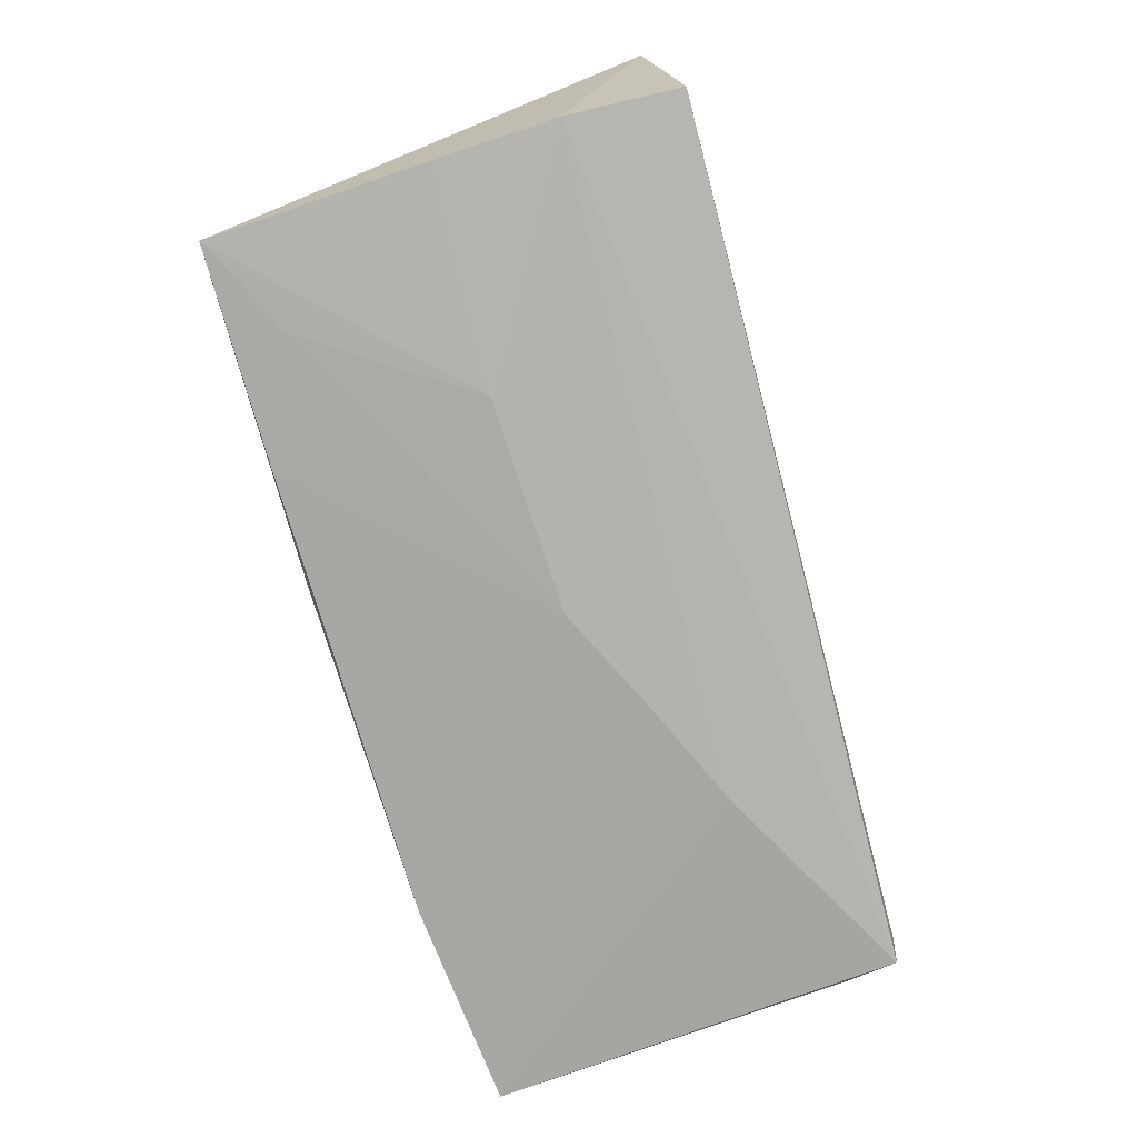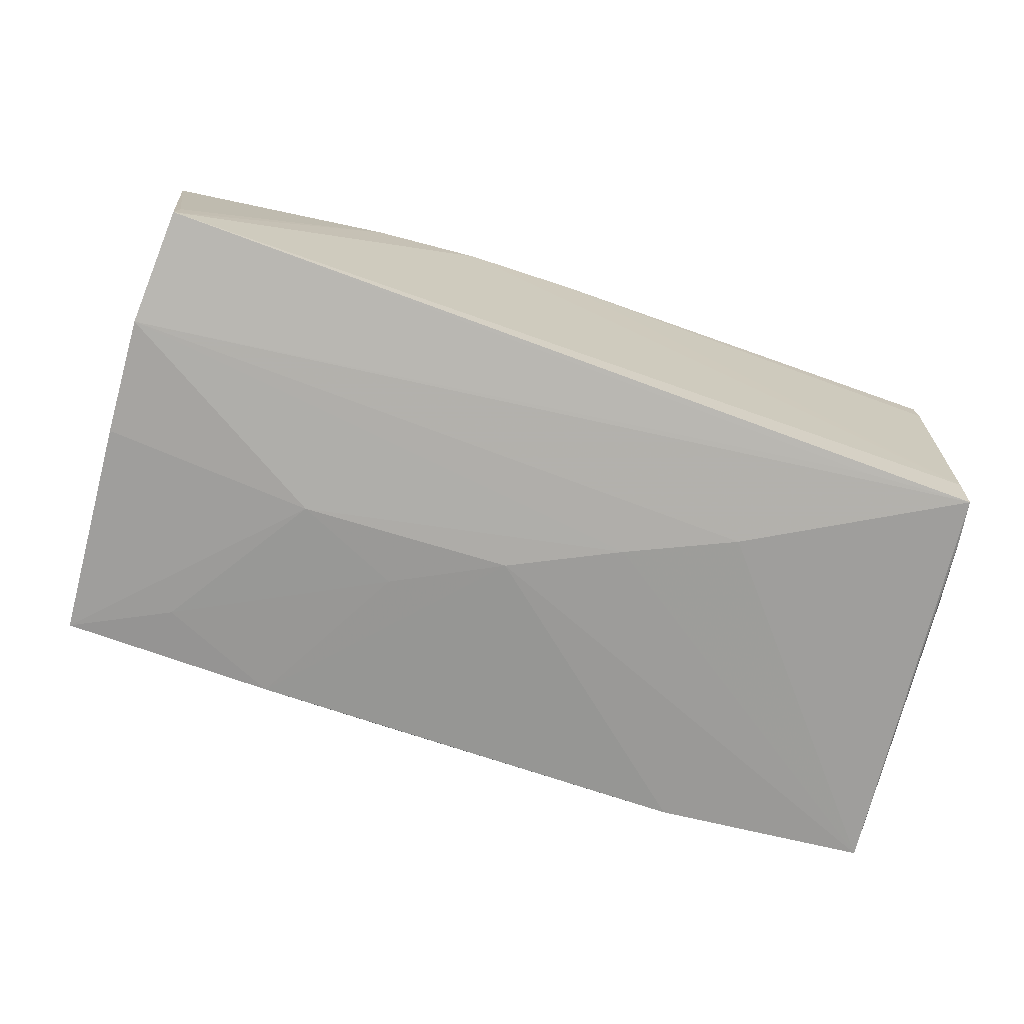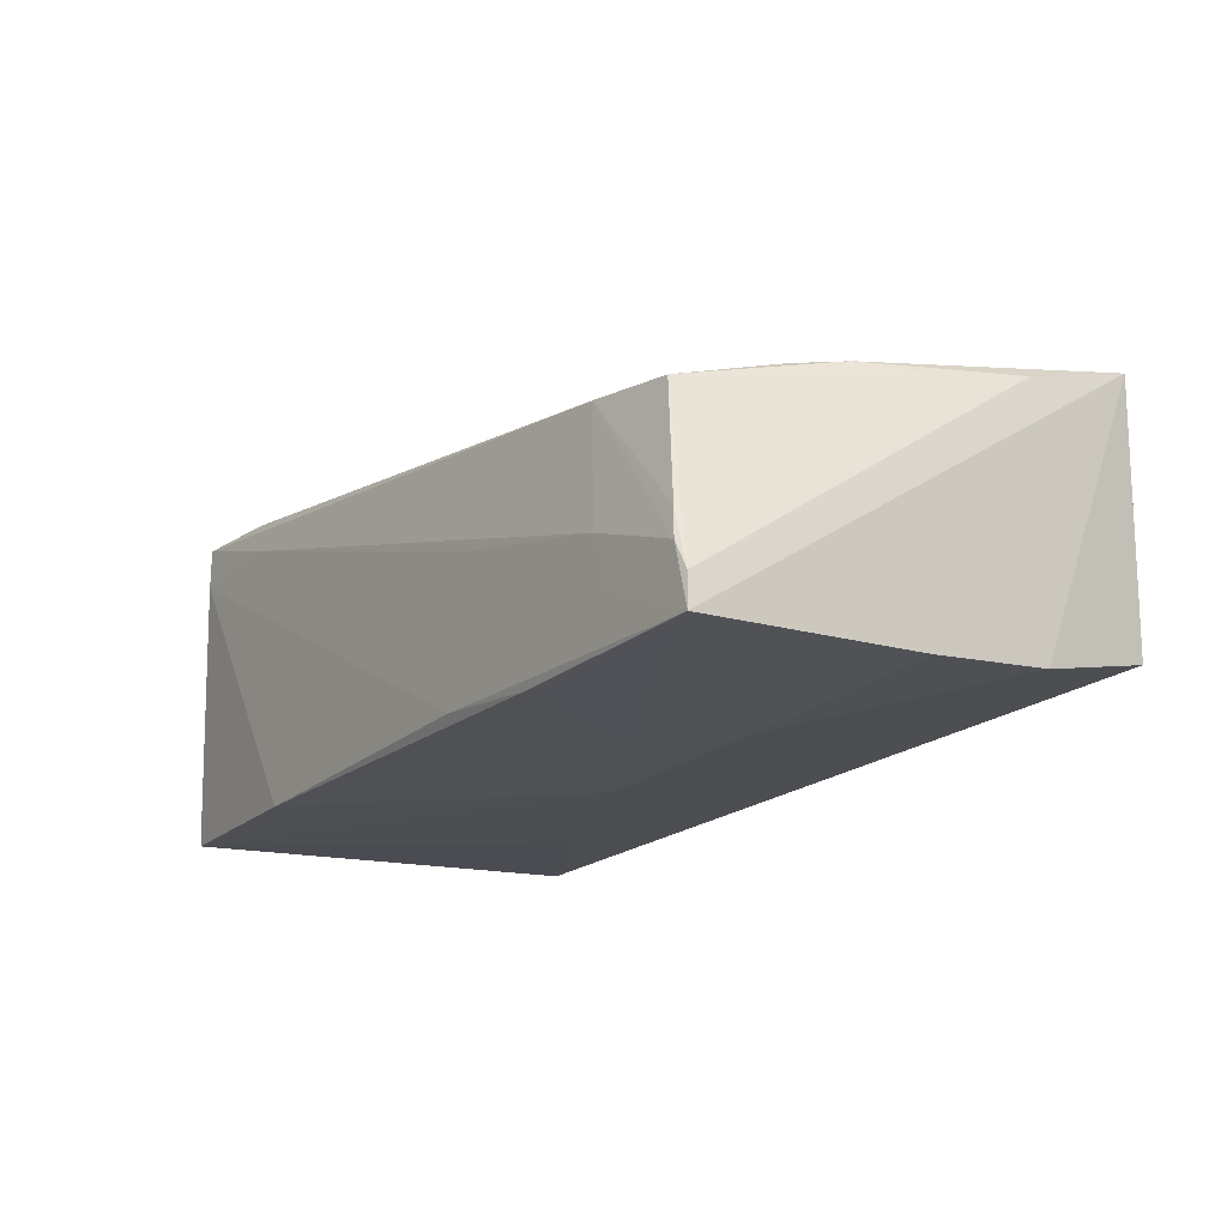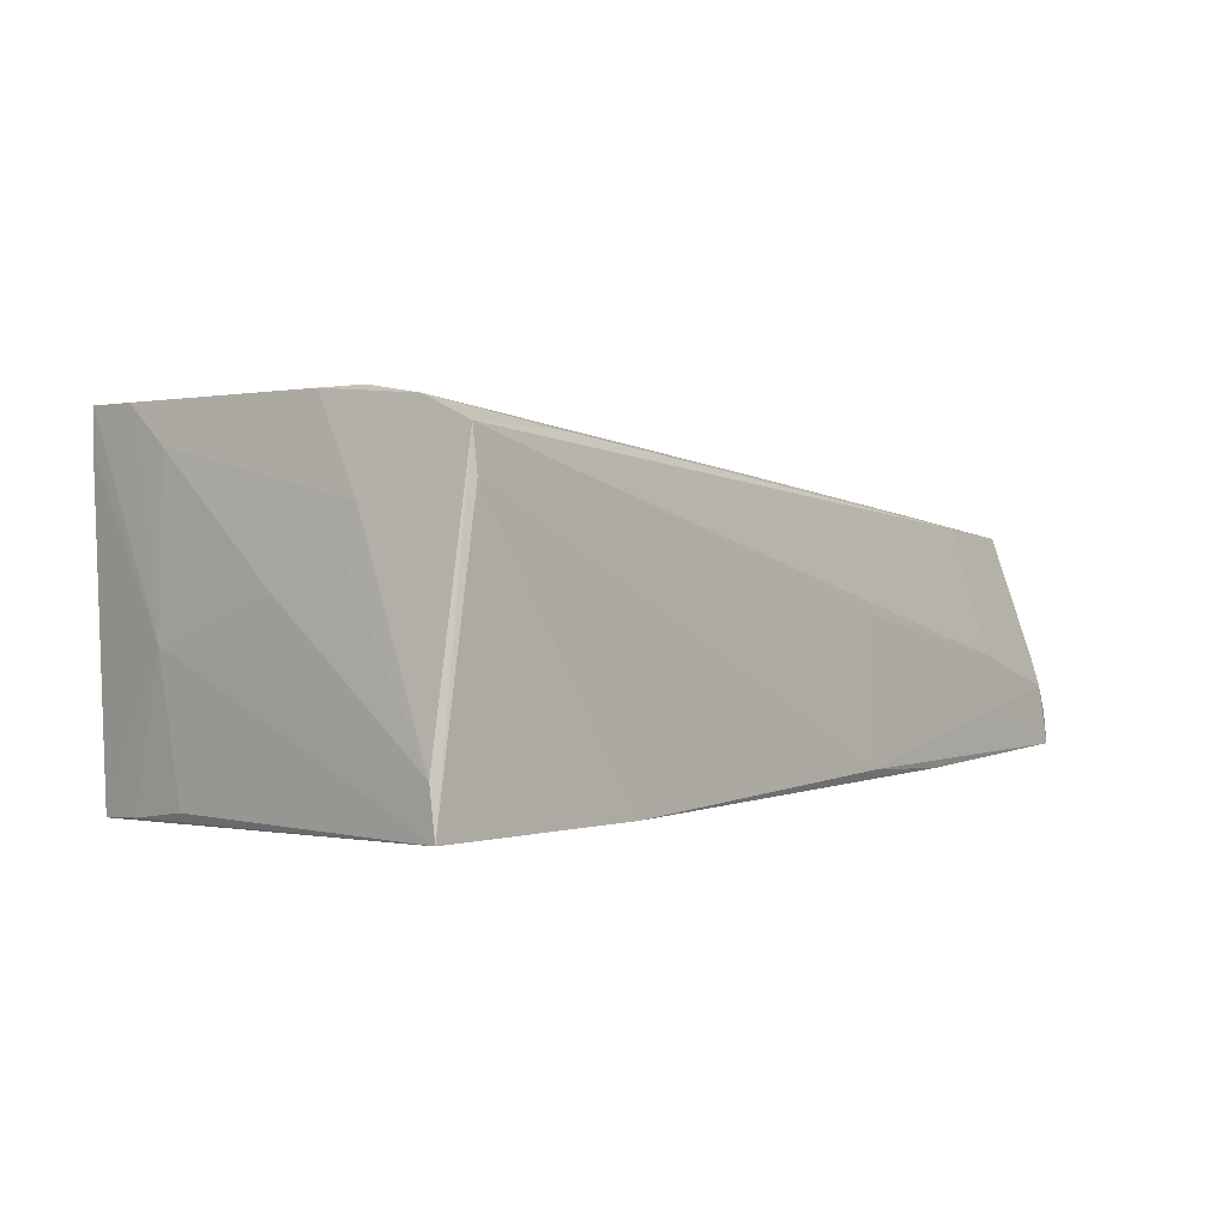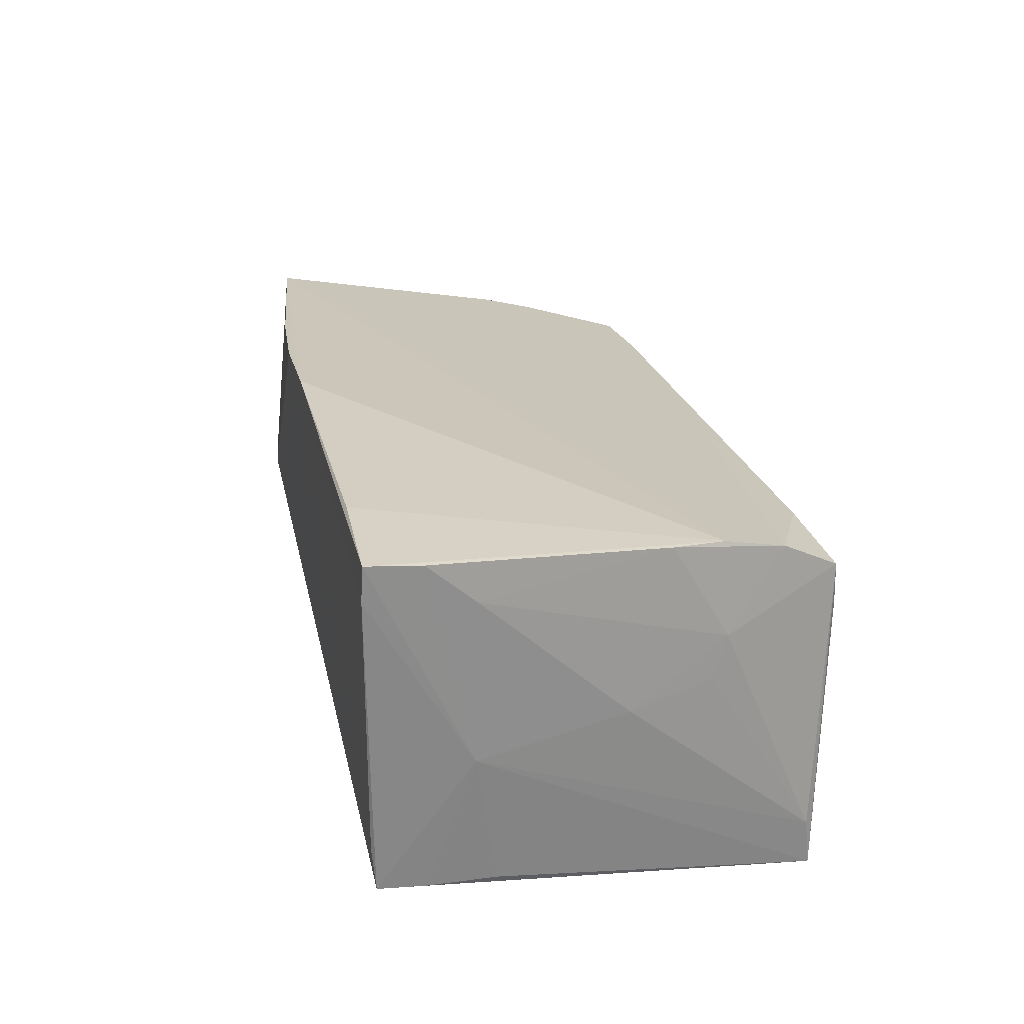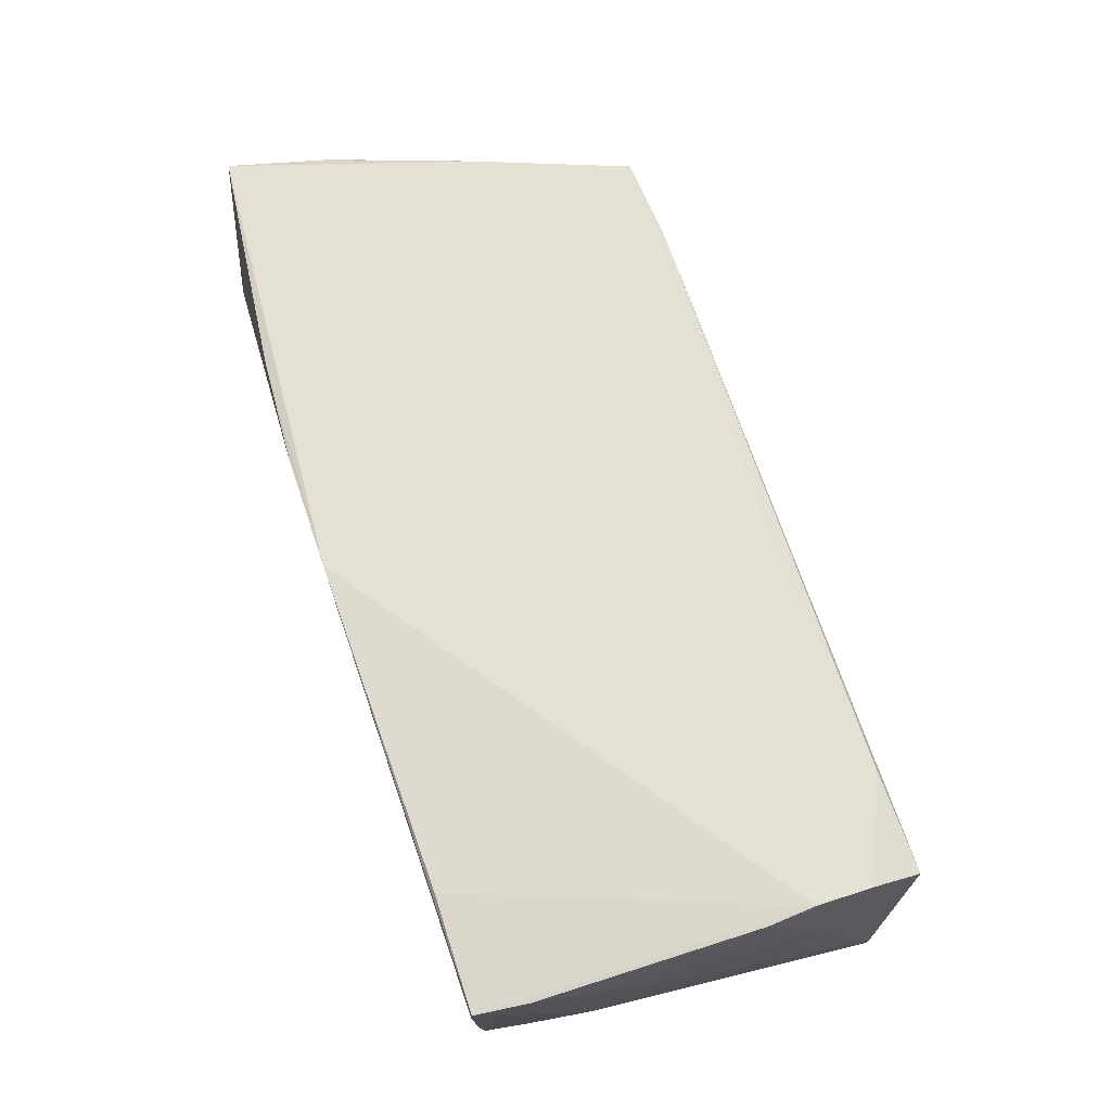
<metadata>
{"format":"obj","ext":"obj","renderer":"f3d","projection":"perspective","resolution":1024,"background":"white","views":[{"elev":-73.7,"azim":-74.5,"up":"+Z"},{"elev":-71.0,"azim":-18.4,"up":"+Z"},{"elev":-15.3,"azim":-124.8,"up":"+Z"},{"elev":-1.0,"azim":128.2,"up":"+Z"},{"elev":25.6,"azim":78.6,"up":"+Z"},{"elev":72.6,"azim":72.0,"up":"+Z"}]}
</metadata>
<code>
v 0.05026 0.003219 0.002087
v -0.03917 0.02813 -0.00367
v -0.02766 0.02803 -0.01632
v -0.04881 0.01275 0.01323
v -0.00428 -0.02606 0.02144
v 0.04914 -0.01313 0.01658
v -0.04647 0.02487 0.01017
v -0.05388 -0.0008635 0.01345
v 0.02168 -0.01088 -0.01999
v 0.008843 -0.005097 -0.01968
v 0.02583 0.02715 -0.01915
v -0.05521 -0.02629 -0.01168
v 0.04785 -0.02511 0.01714
v 0.04632 -0.02495 -0.01473
v -0.04182 0.02182 -0.01577
v -0.05814 -0.02304 0.01721
v -0.01824 -0.02629 0.02007
v 0.003406 0.02395 0.0148
v 0.0465 -0.0245 -0.01999
v 0.03414 0.02658 0.01308
v 0.04878 0.007775 0.02072
v 0.04818 0.02619 0.01663
v 0.04862 -0.0186 0.02119
v -0.05182 0.02825 -0.007506
v 0.03576 0.02567 0.01684
v -0.05593 -0.01256 -0.01416
v -0.02965 0.002546 -0.01766
v -0.01497 0.02772 0.0005268
v 0.04822 0.0202 0.01944
v 0.03355 -0.02376 -0.01912
v -0.04139 0.02829 -0.009805
v -0.05662 -0.01132 0.01477
v 0.04798 -0.02491 0.02138
v -0.05091 0.00657 0.01417
v 0.04917 -0.01353 -0.002783
v -0.01415 0.02834 -0.01598
v 0.05015 0.01236 0.005074
v -0.0537 0.02825 -0.01437
v 0.04986 0.0139 0.01009
v 0.05102 0.02455 -0.01999
v 0.04831 0.01354 0.02067
v -0.05098 0.02765 -0.004148
v 0.04735 -0.01896 -0.01972
v -0.05341 0.02802 -0.01062
v -0.03548 0.02572 0.01085
v 0.04779 0.02647 0.01175
v 0.04843 -0.01113 -0.01885
v -0.00426 0.001289 -0.01933
v -0.03121 -0.02566 0.01907
v -0.05525 0.001515 -0.01464
v -0.05494 -0.02596 -0.007429
v -0.01717 0.008264 -0.01818
v 0.05117 0.02396 -0.01449
v 0.03461 -0.02487 0.02184
f 5 41 16
f 35 40 53
f 22 39 53
f 53 40 22
f 54 33 41
f 41 5 54
f 54 5 33
f 49 5 16
f 14 12 19
f 19 35 13
f 13 35 33
f 13 14 19
f 33 5 13
f 5 14 13
f 40 35 47
f 26 12 16
f 42 7 45
f 25 22 45
f 16 12 51
f 51 49 16
f 12 49 51
f 17 49 12
f 5 49 17
f 12 14 17
f 17 14 5
f 33 35 23
f 35 6 23
f 39 6 1
f 1 35 53
f 1 6 35
f 19 40 43
f 40 47 43
f 43 35 19
f 43 47 35
f 16 38 50
f 50 26 16
f 19 12 30
f 30 26 19
f 12 26 30
f 40 48 11
f 27 50 38
f 26 50 27
f 9 40 19
f 19 26 9
f 34 4 7
f 34 32 16
f 16 41 34
f 41 4 34
f 44 38 16
f 16 32 44
f 7 42 44
f 45 7 18
f 18 25 45
f 7 4 18
f 21 6 39
f 21 23 6
f 41 33 21
f 33 23 21
f 53 39 37
f 37 1 53
f 39 1 37
f 3 11 48
f 46 22 40
f 40 11 46
f 10 48 40
f 40 9 10
f 10 27 48
f 26 27 10
f 10 9 26
f 24 42 45
f 45 2 24
f 24 44 42
f 38 44 24
f 7 44 8
f 8 44 32
f 8 34 7
f 32 34 8
f 29 4 41
f 29 18 4
f 25 18 29
f 22 25 29
f 41 21 29
f 39 22 29
f 29 21 39
f 15 27 38
f 38 3 15
f 48 27 52
f 52 3 48
f 27 15 52
f 52 15 3
f 22 46 20
f 45 22 20
f 20 2 45
f 36 46 11
f 11 3 36
f 36 3 38
f 31 24 2
f 2 36 31
f 38 24 31
f 31 36 38
f 2 20 28
f 28 36 2
f 28 20 46
f 46 36 28

</code>
